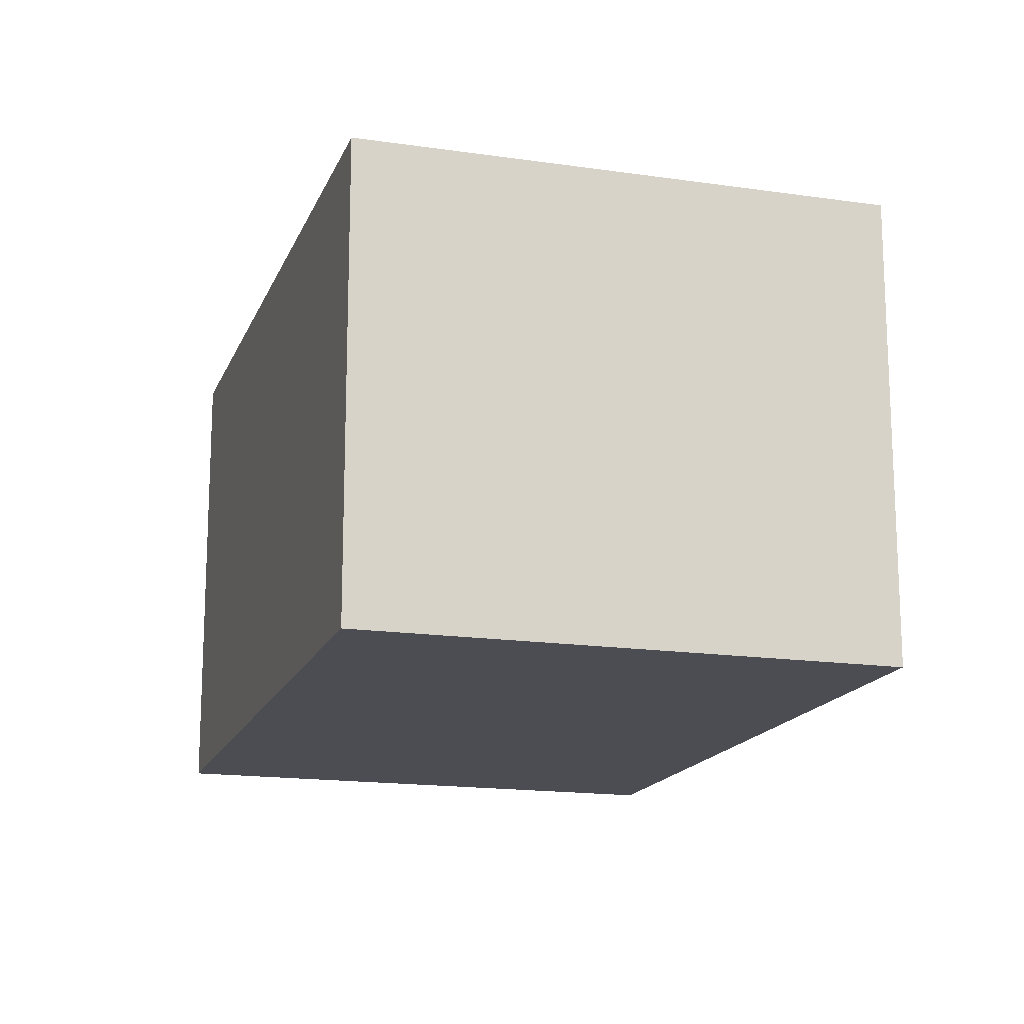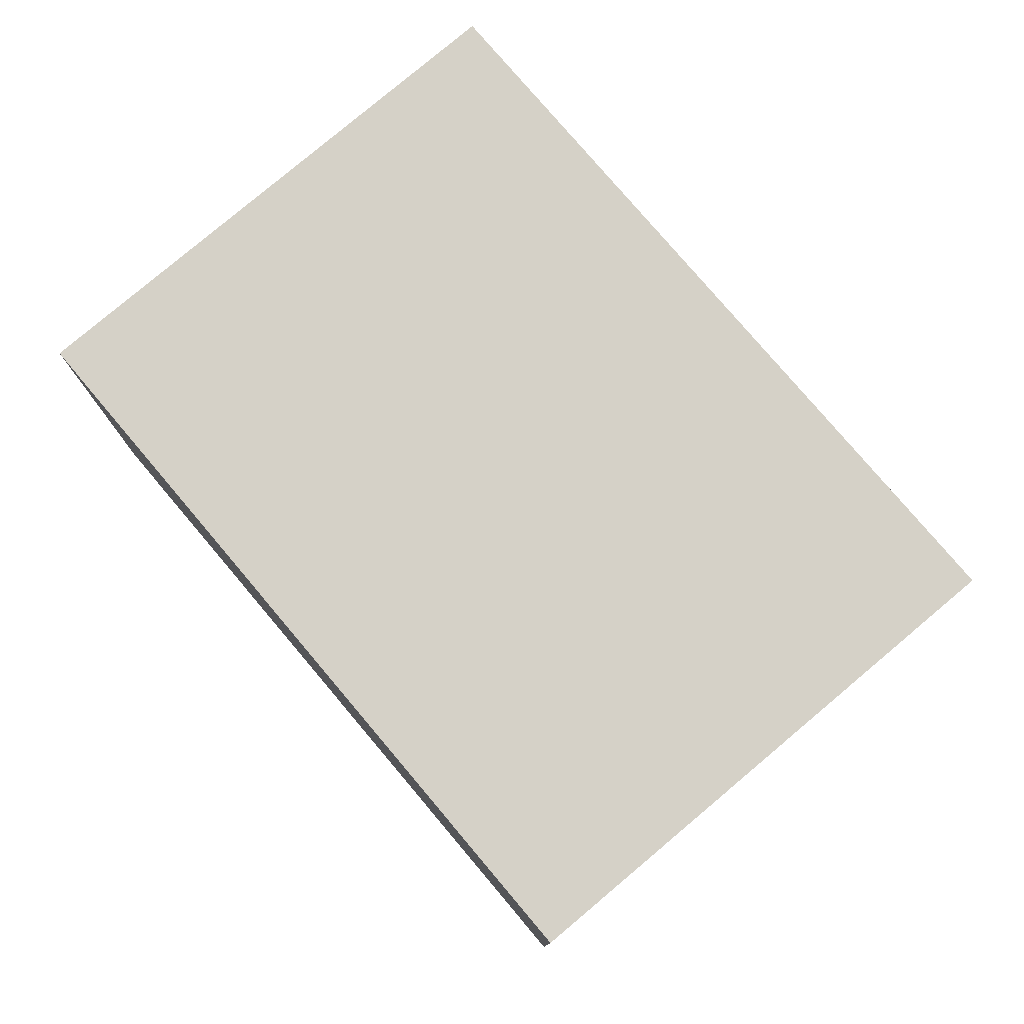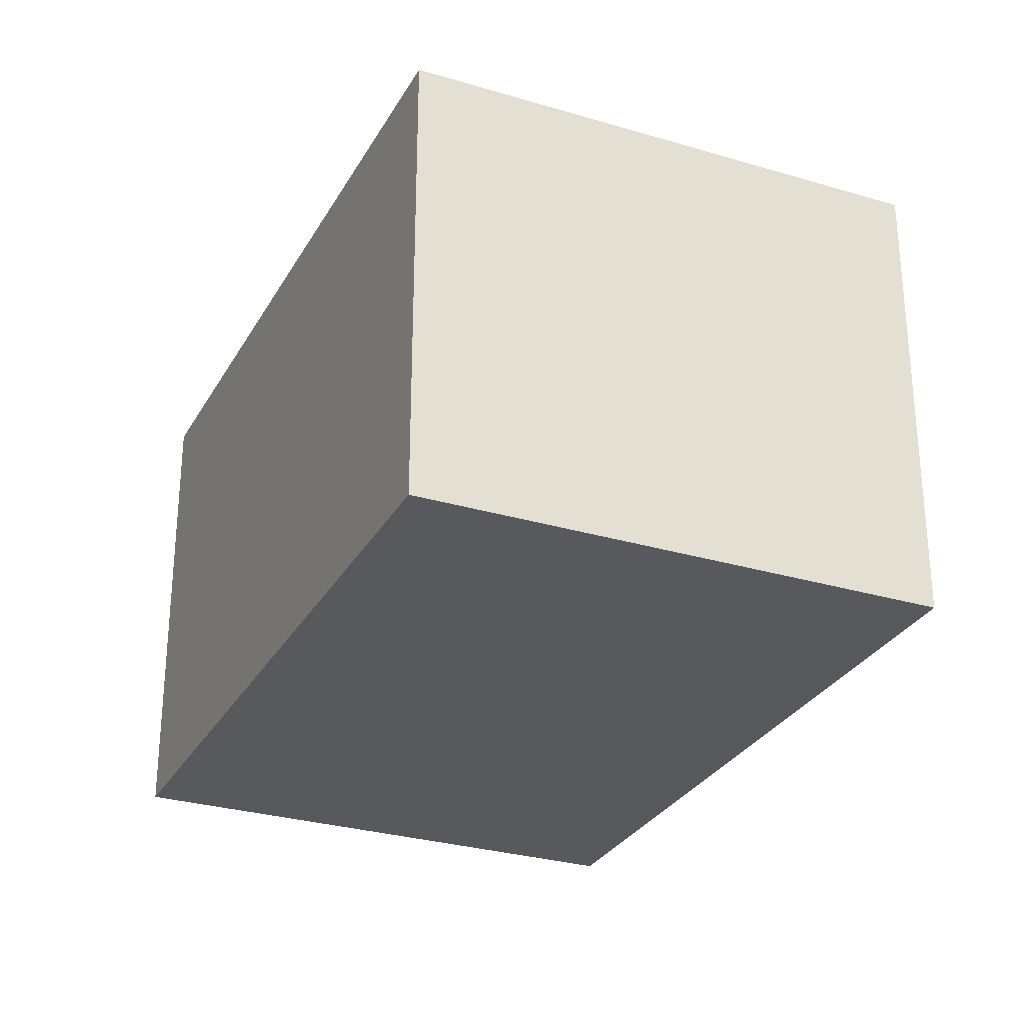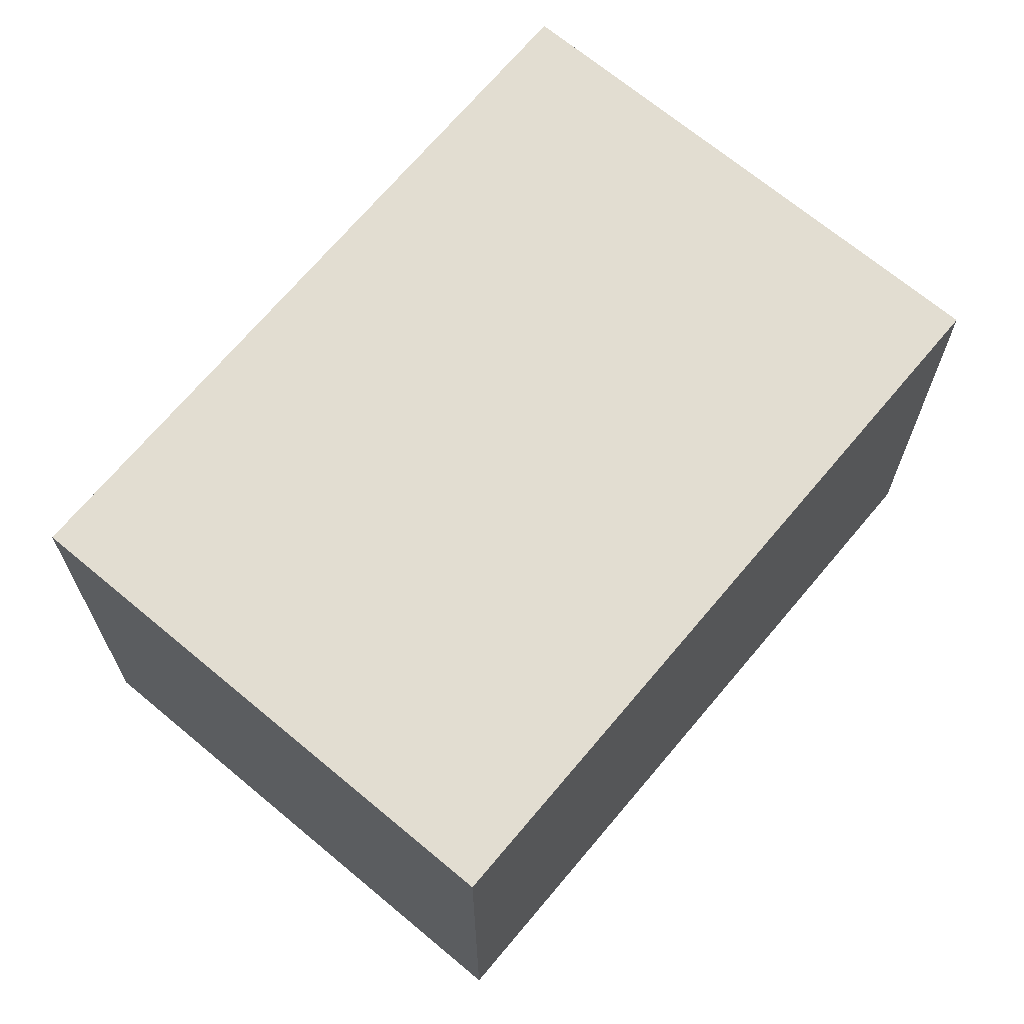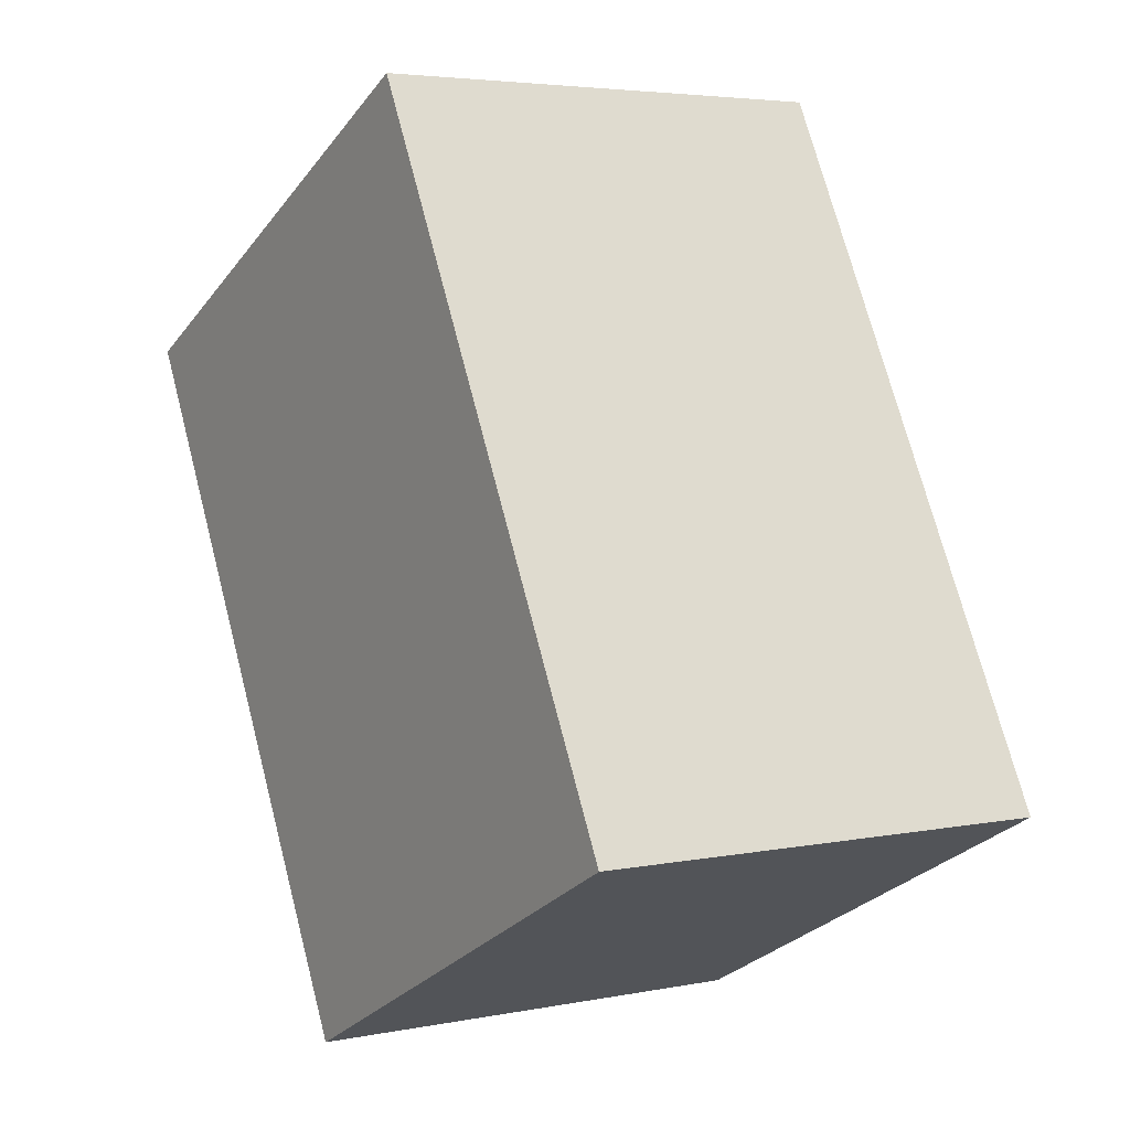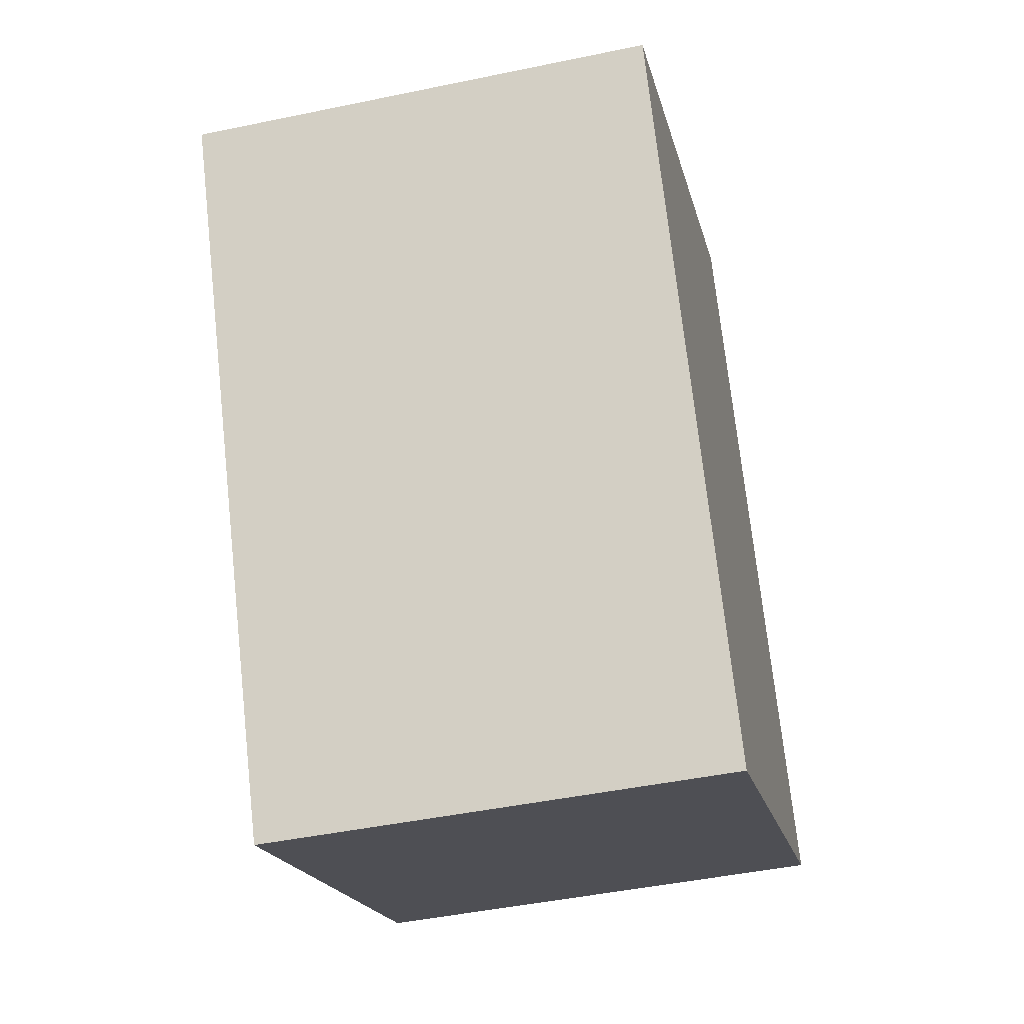
<metadata>
{"format":"obj","ext":"obj","renderer":"f3d","projection":"perspective","resolution":1024,"background":"white","views":[{"elev":-16.4,"azim":10.5,"up":"+Y"},{"elev":79.1,"azim":-12.9,"up":"+Y"},{"elev":-29.1,"azim":-176.7,"up":"+Y"},{"elev":68.5,"azim":-112.8,"up":"+Y"},{"elev":4.3,"azim":-123.0,"up":"+Z"},{"elev":-45.8,"azim":103.5,"up":"+Z"}]}
</metadata>
<code>
v  1.752 2.387 3.403
v  2.415 2.387 -1.243
v  0 2.387 1.462e-16
v  4.188 2.387 2.149
v  0 0 0
v  1.752 -2.084e-16 3.403
v  4.188 -1.316e-16 2.149
v  2.415 7.611e-17 -1.243
g defaultobject
f 1 2 3
f 2 1 4
f 5 1 3
f 1 5 6
f 6 4 1
f 4 6 7
f 7 2 4
f 2 7 8
f 8 3 2
f 3 8 5
f 8 6 5
f 6 8 7

</code>
